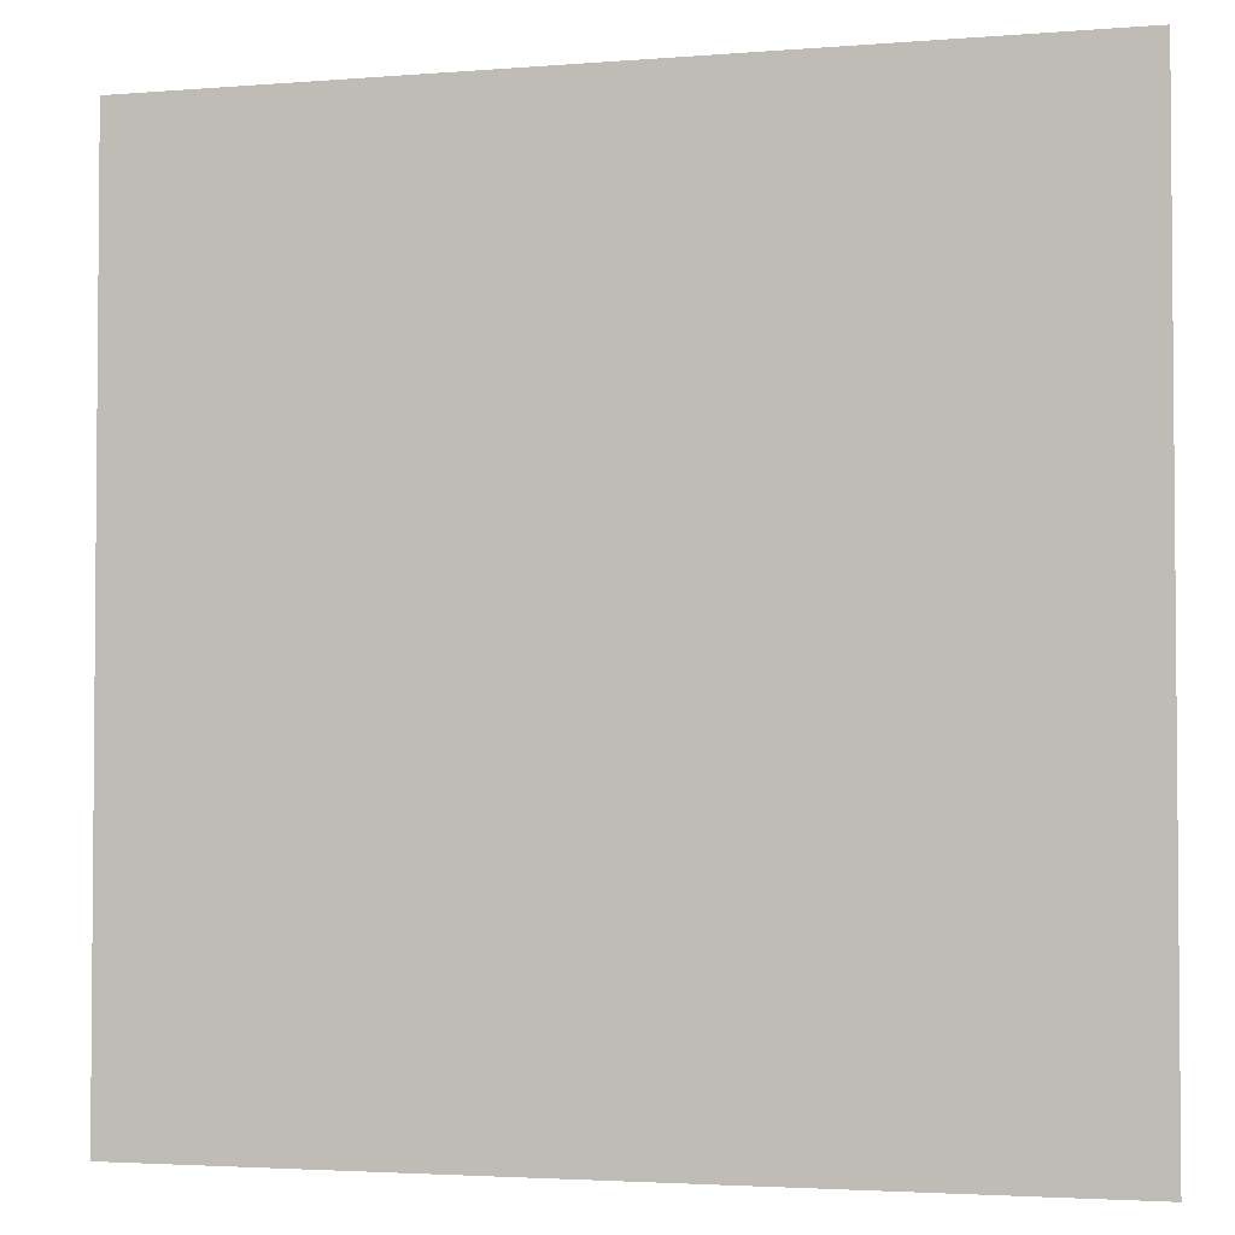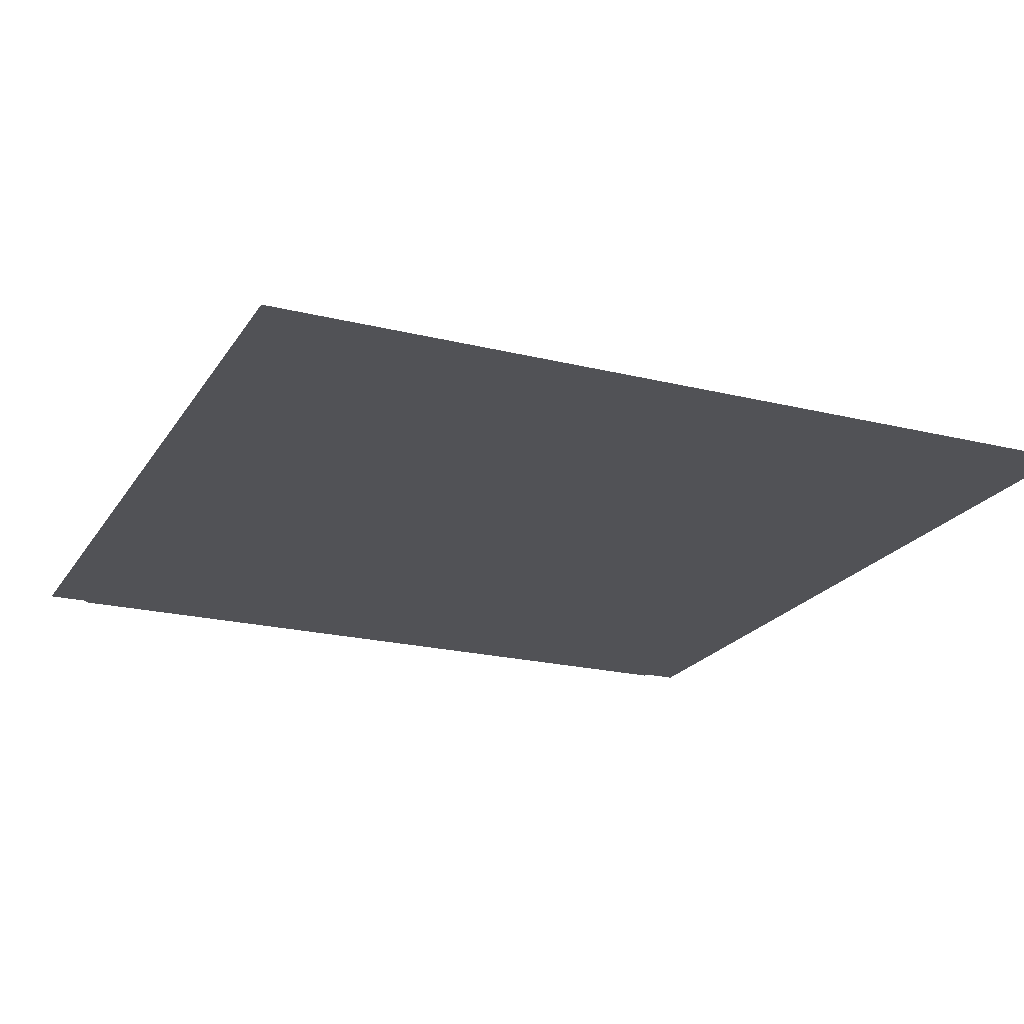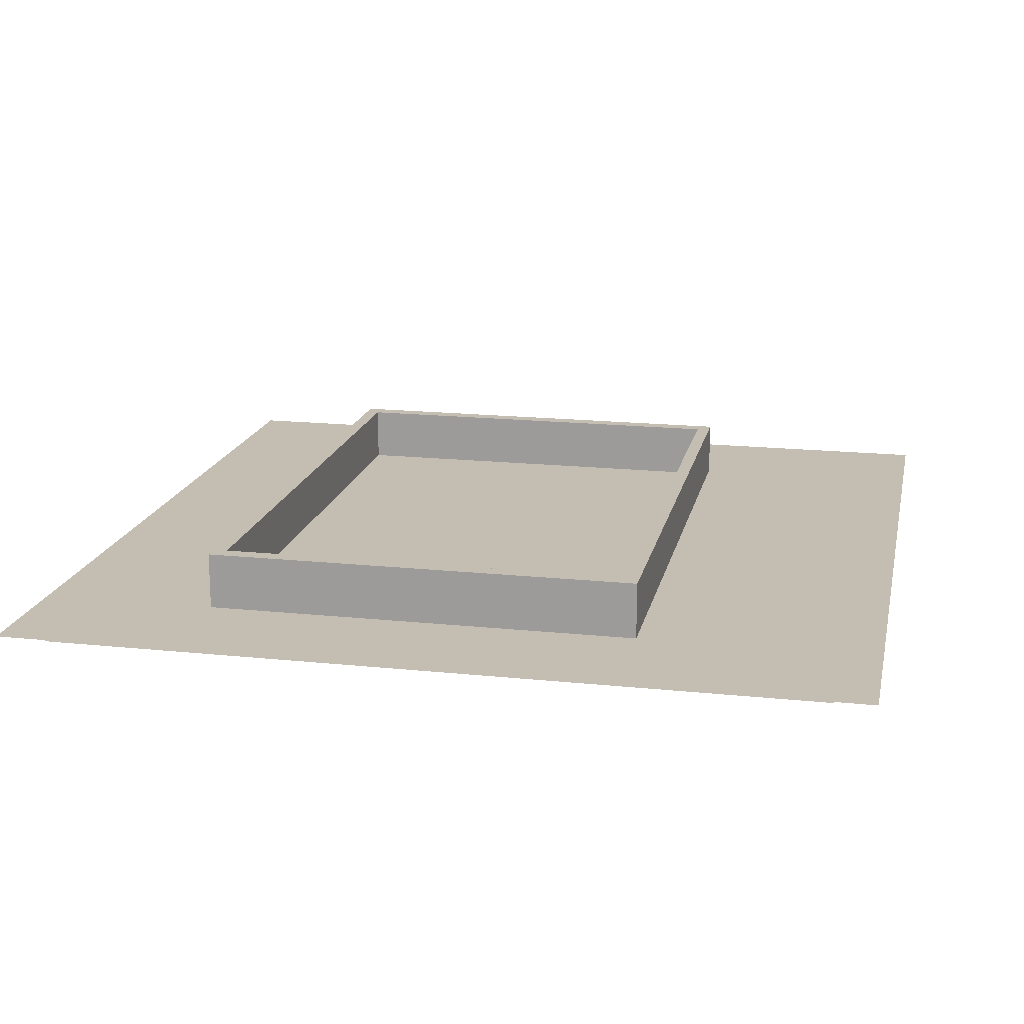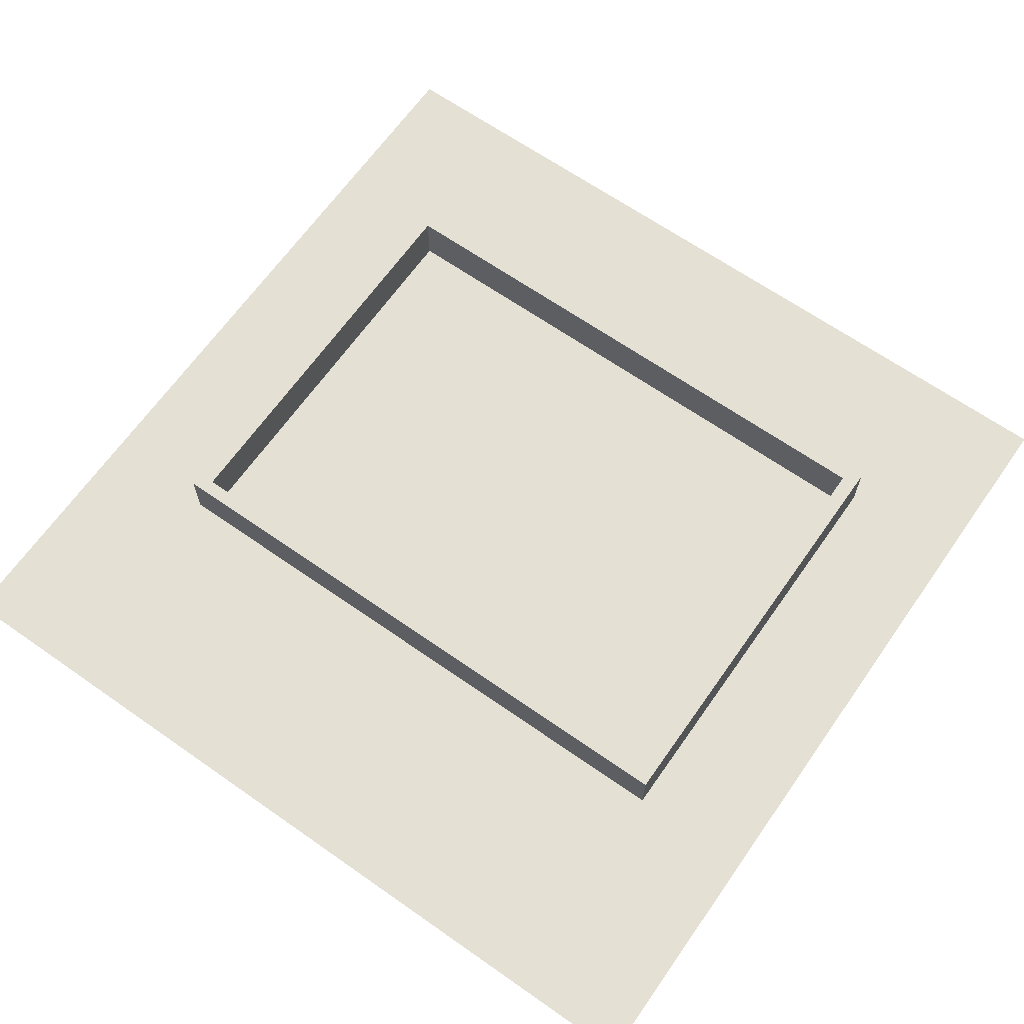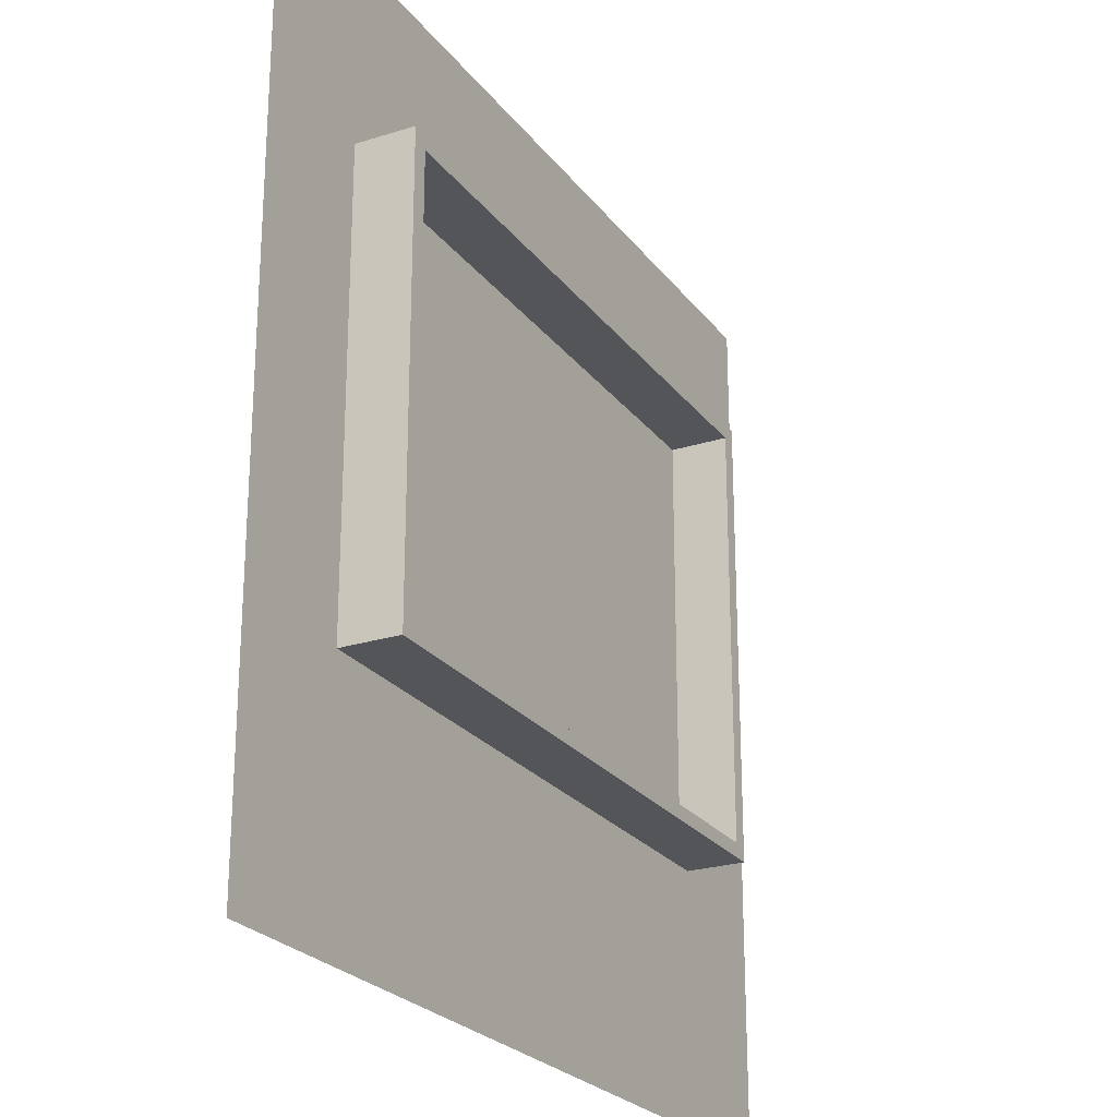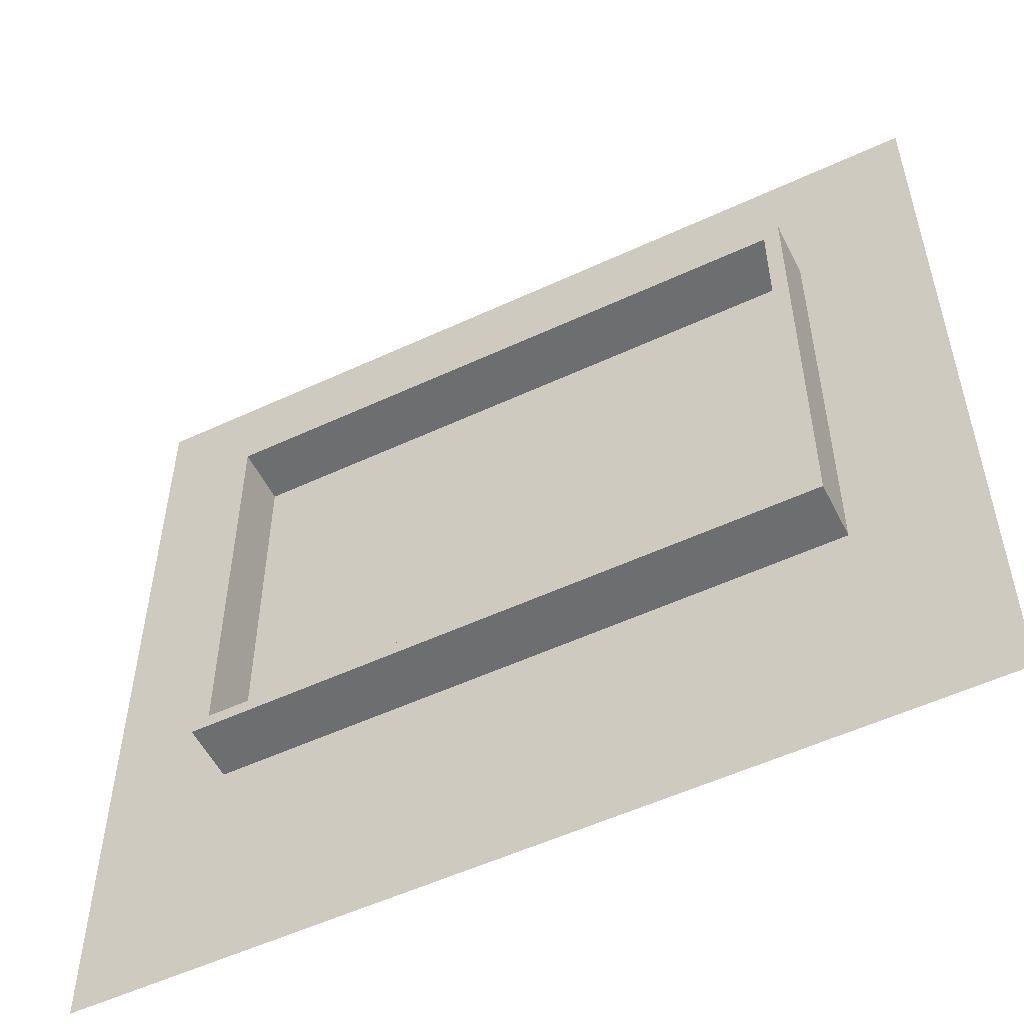
<metadata>
{"format":"obj","ext":"obj","renderer":"f3d","projection":"perspective","resolution":1024,"background":"white","views":[{"elev":-3.0,"azim":-164.3,"up":"+Y"},{"elev":-21.3,"azim":66.2,"up":"+Z"},{"elev":17.2,"azim":-78.1,"up":"+Z"},{"elev":65.8,"azim":35.1,"up":"+Z"},{"elev":-24.2,"azim":-62.3,"up":"+Y"},{"elev":-54.2,"azim":26.3,"up":"+Y"}]}
</metadata>
<code>
o Wall_Window_3x3_01
v -1.5 0 0.075
v 1.5 0 0.075
v -1.5 3 0.075
v 1.5 3 0.075
v -1.037 2.354 0.075
v -1.037 0.8977 0.075
v 1.037 0.8977 0.075
v 1.037 2.354 0.075
v -1.011 2.328 0.075
v -1.011 0.8879 0.075
v 1.011 0.8879 0.075
v 1.011 2.328 0.075
v -1.066 2.377 0.075
v -1.066 0.8392 0.075
v 1.066 0.8392 0.075
v 1.066 2.377 0.075
v -1.011 2.328 0.2739
v -1.011 0.8879 0.2739
v 1.011 0.8879 0.2739
v 1.011 2.328 0.2739
v -1.066 2.377 0.2739
v -1.066 0.8392 0.2739
v 1.066 0.8392 0.2739
v 1.066 2.377 0.2739
v -1.462 0.1403 0.05543
v 1.462 0.1403 0.05543
v -1.462 2.843 0.05543
v 1.462 2.843 0.05543
f 6 5 3 1
f 7 6 1 2
f 8 7 2 4
f 5 8 4 3
f 9 13 16 12
f 11 15 14 10
f 12 16 15 11
f 10 14 13 9
f 17 20 24 21
f 19 18 22 23
f 20 19 23 24
f 18 17 21 22
f 16 13 21 24
f 14 15 23 22
f 9 12 20 17
f 11 10 18 19
f 15 16 24 23
f 13 14 22 21
f 12 11 19 20
f 10 9 17 18
f 25 26 28 27

</code>
